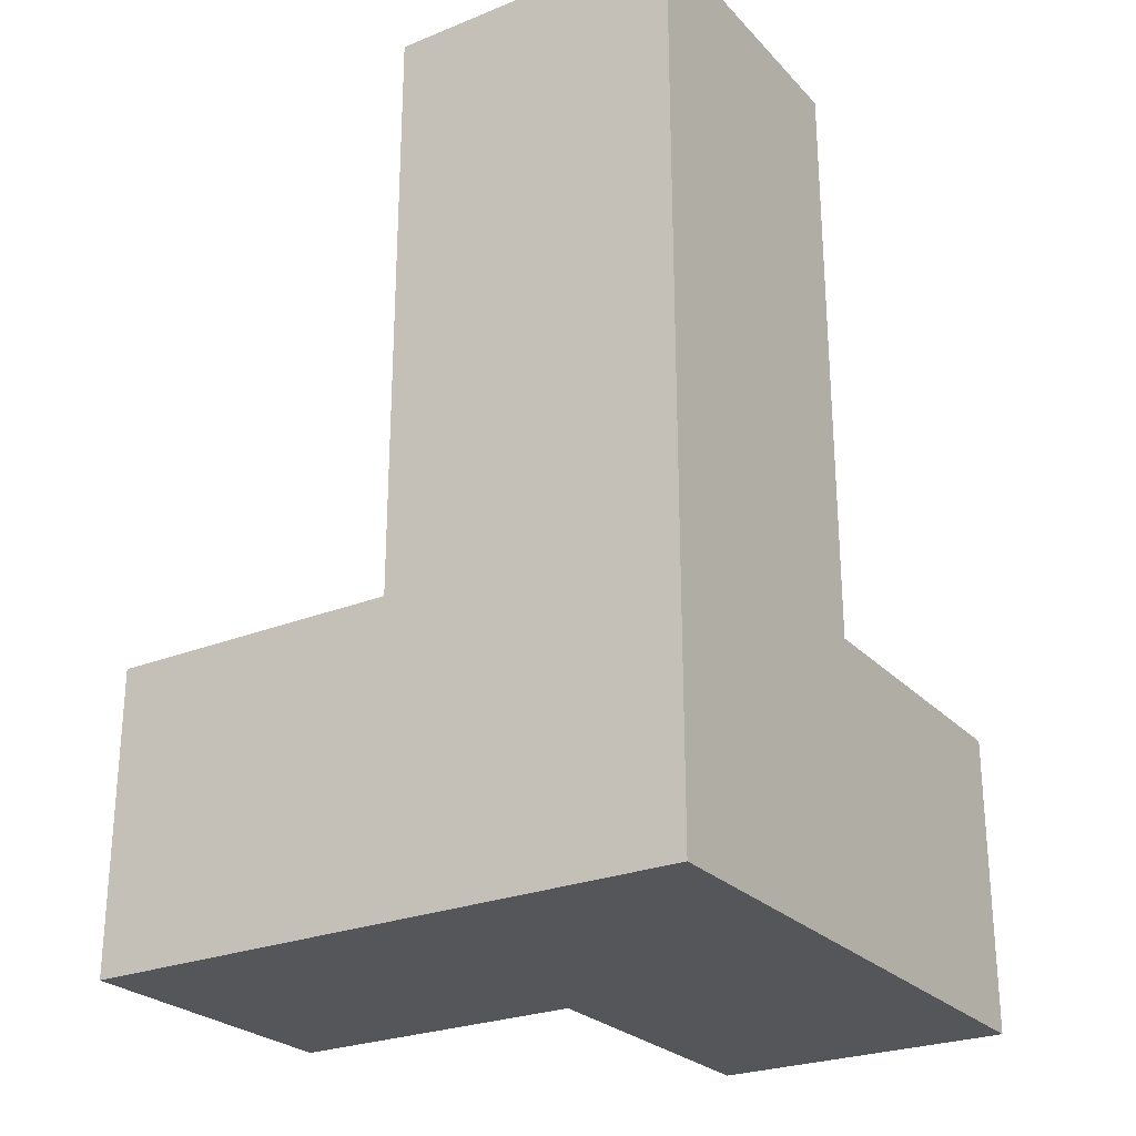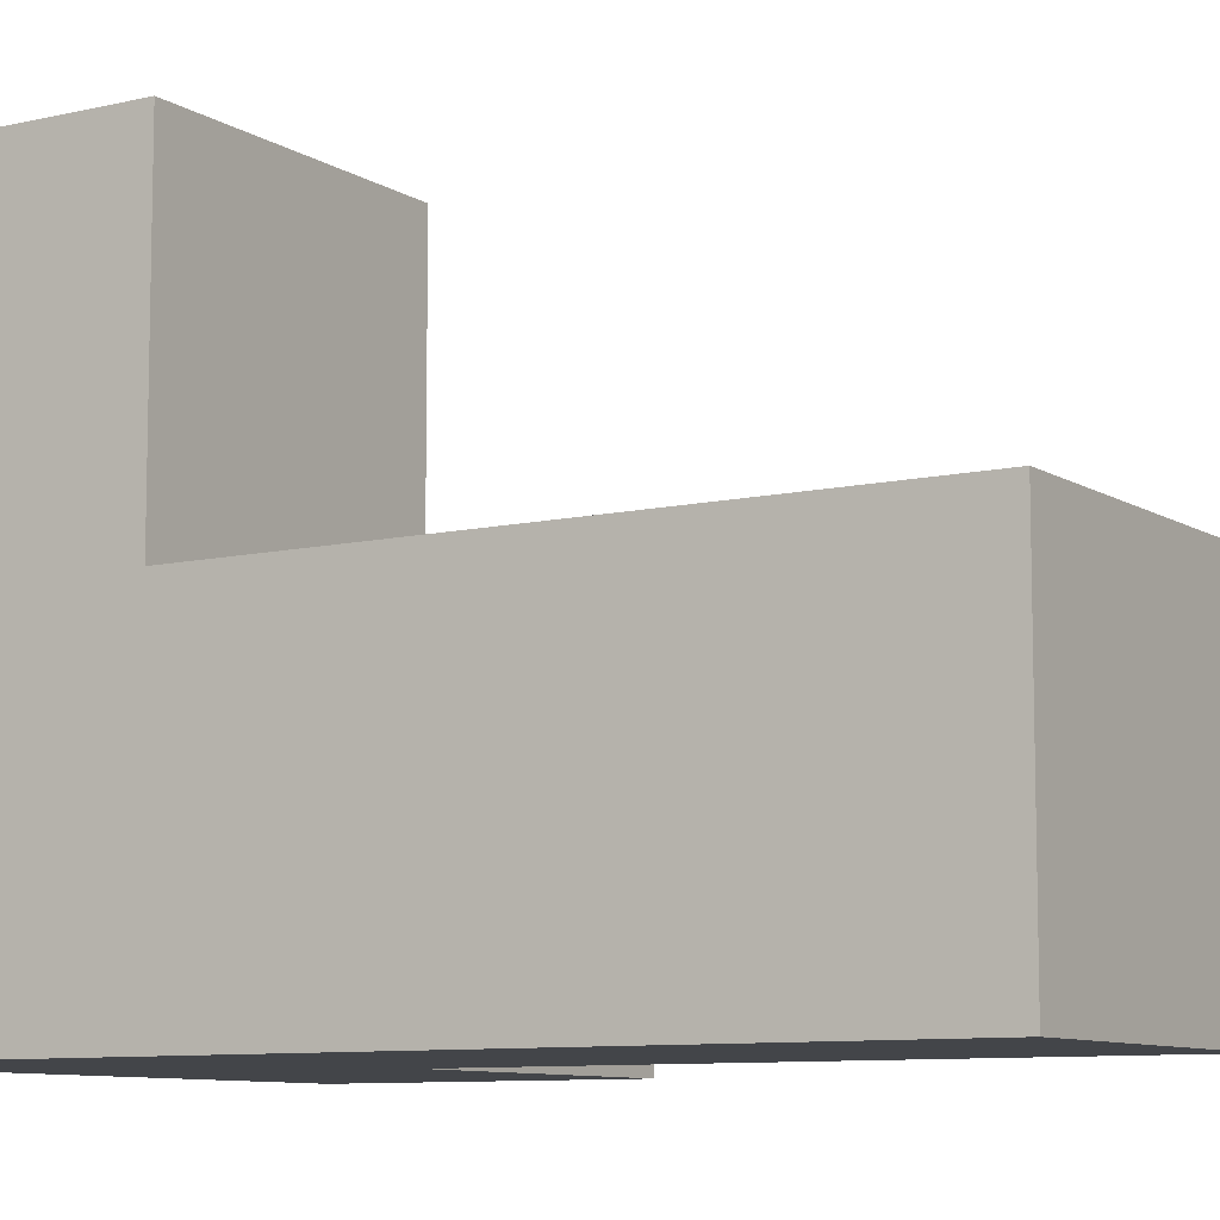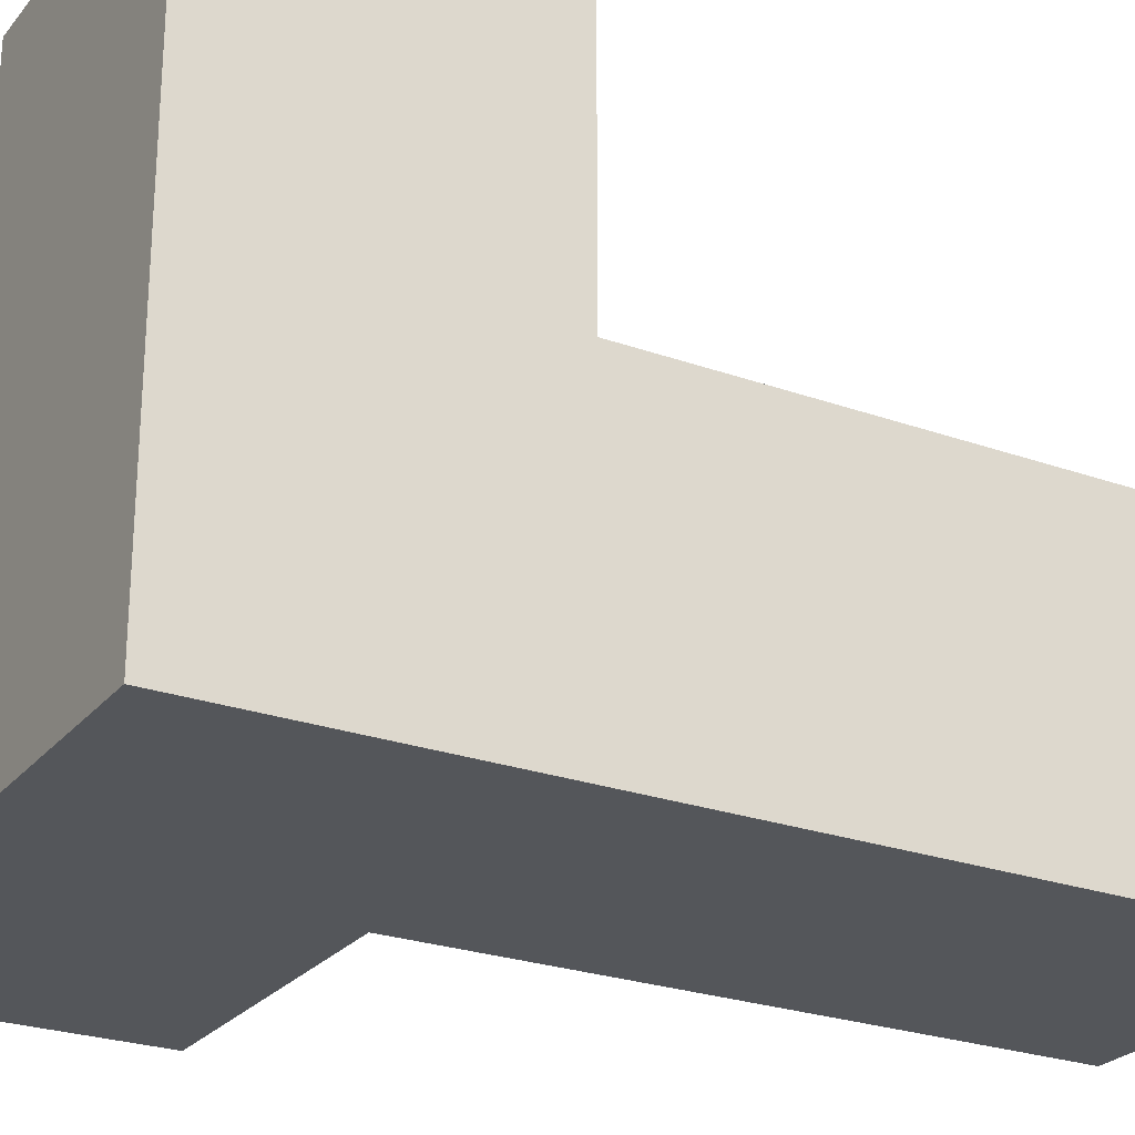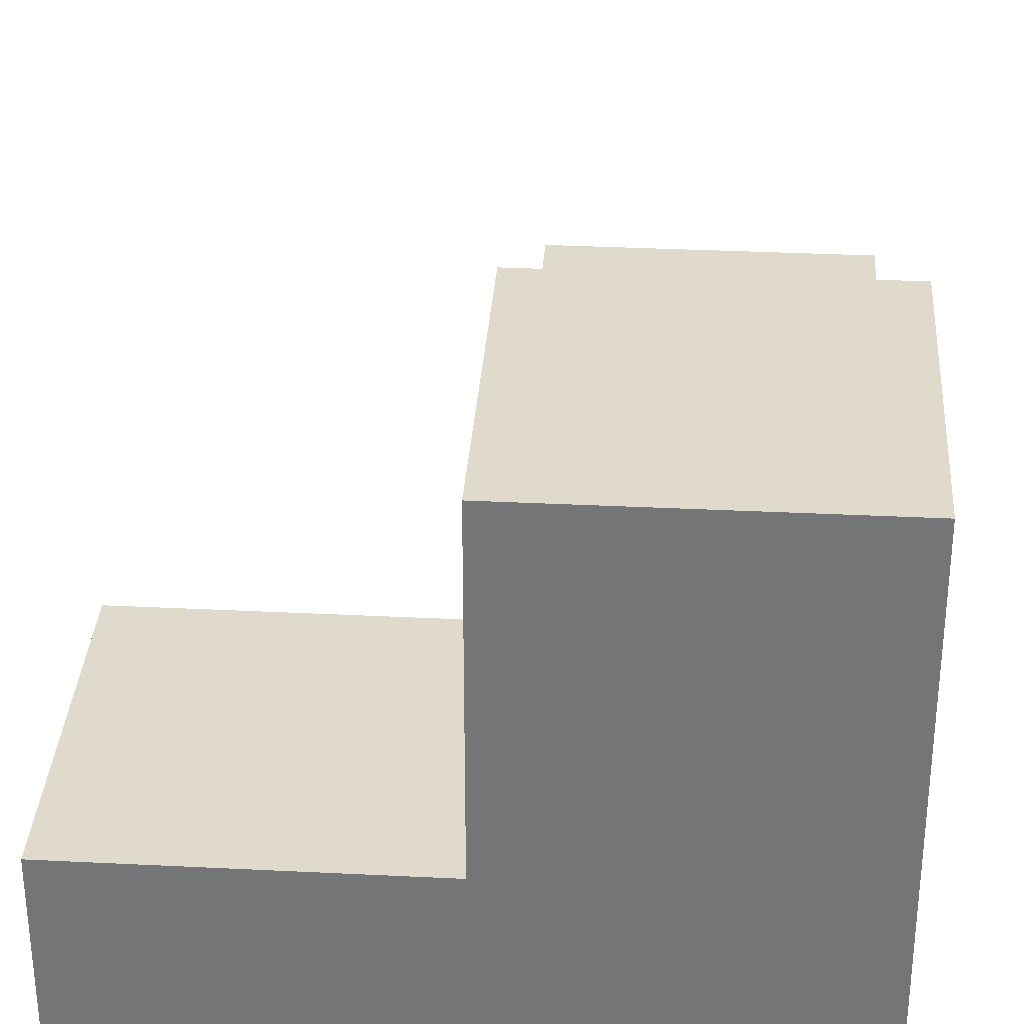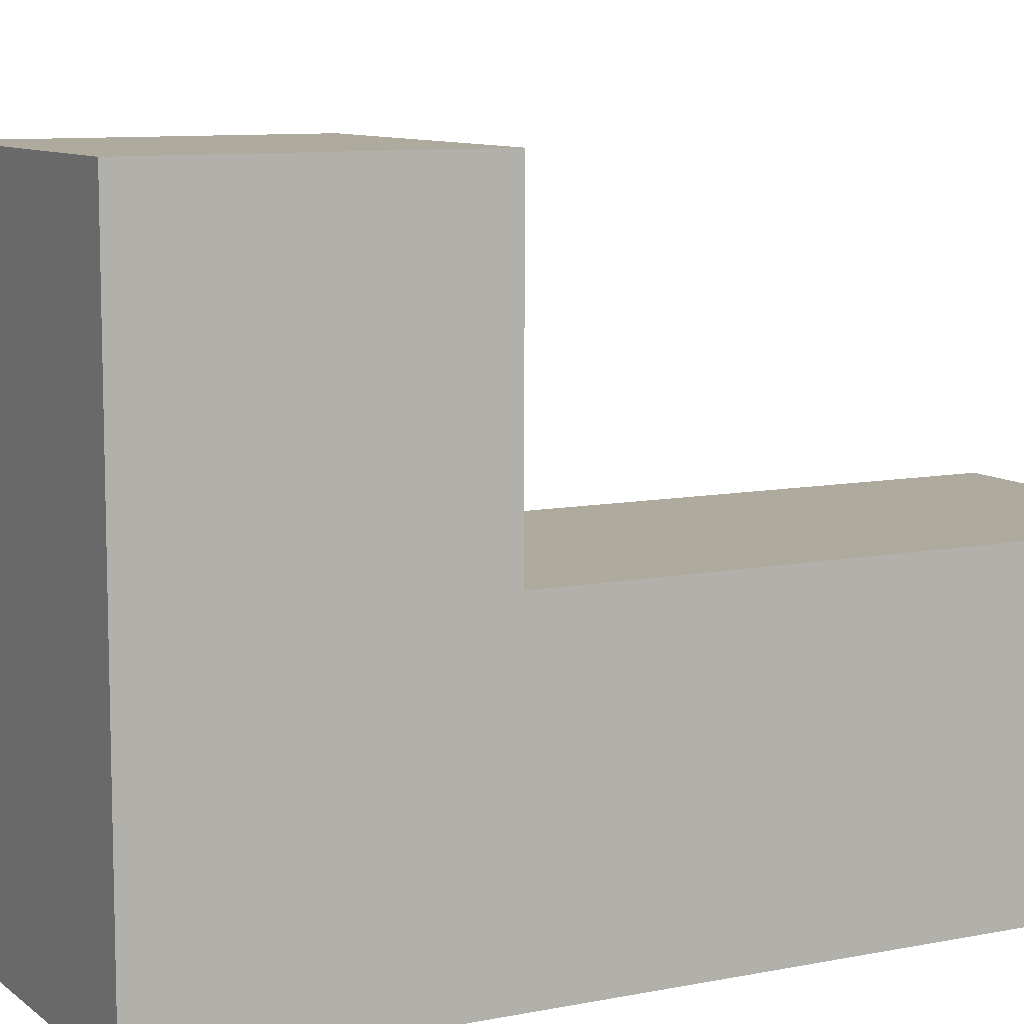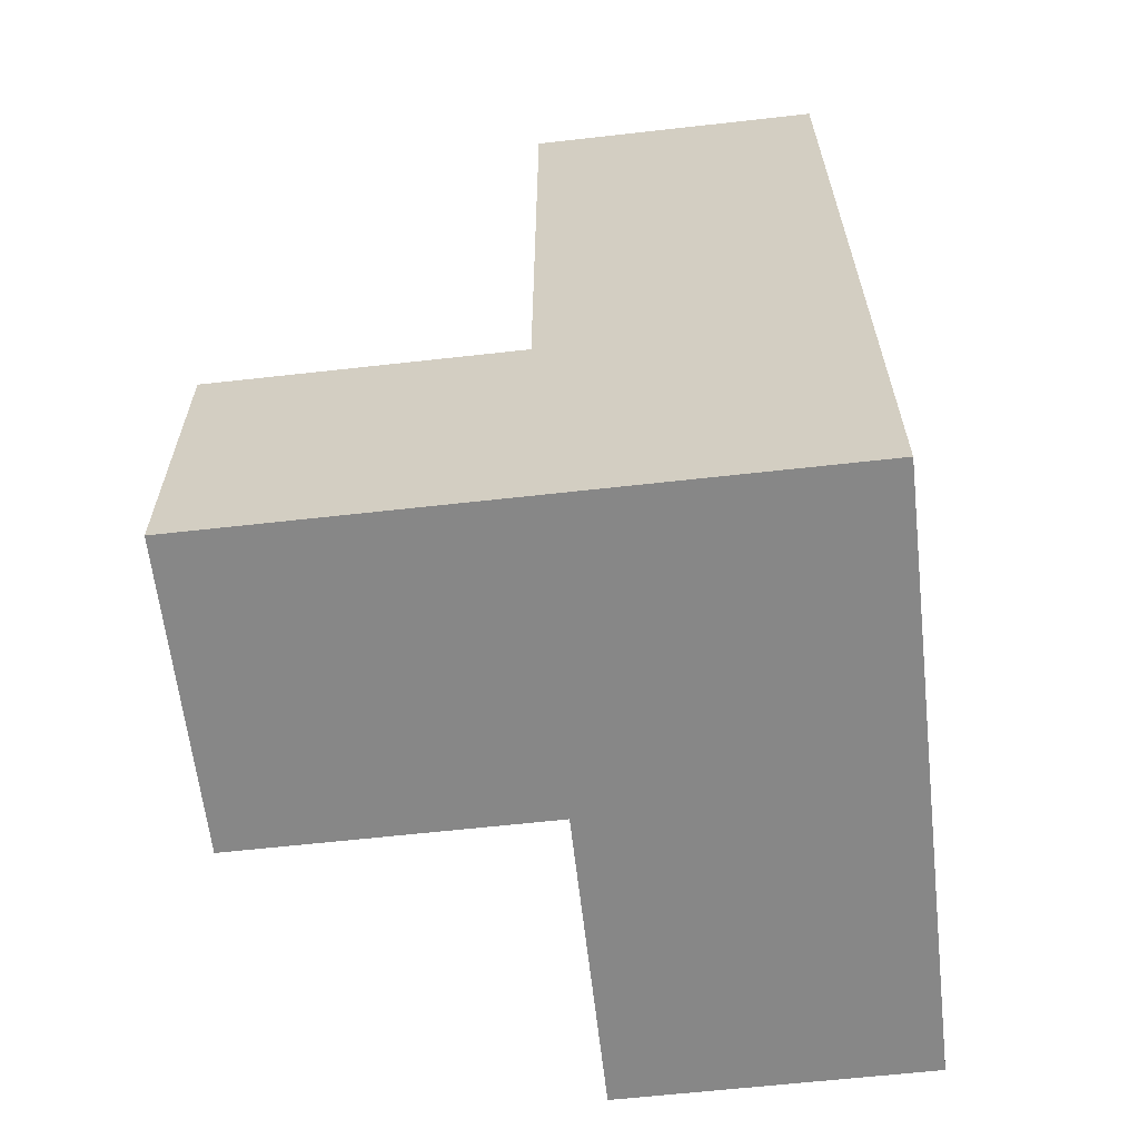
<metadata>
{"format":"obj","ext":"obj","renderer":"f3d","projection":"perspective","resolution":1024,"background":"white","views":[{"elev":-25.9,"azim":-57.4,"up":"+Z"},{"elev":-8.9,"azim":-57.9,"up":"+Y"},{"elev":-25.4,"azim":-119.8,"up":"+Y"},{"elev":33.0,"azim":-176.1,"up":"+Y"},{"elev":9.2,"azim":-118.0,"up":"+Y"},{"elev":-62.5,"azim":-83.5,"up":"+Z"}]}
</metadata>
<code>
v 2.007 2.007 1.992
v 3.987 2.007 1.002
v 2.997 2.007 1.002
v 2.997 3.987 1.002
v 2.997 2.997 1.992
v 2.007 2.997 0.01167
v 2.007 2.997 2.982
v 3.987 2.007 0.01167
v 2.007 2.007 1.002
v 2.997 2.007 0.01167
v 2.997 2.997 1.002
v 2.997 2.007 2.982
v 2.997 3.987 0.01167
v 3.987 2.997 1.002
v 2.007 2.997 1.992
v 2.007 3.987 1.002
v 2.007 2.007 0.01167
v 2.007 2.007 2.982
v 2.997 2.007 1.992
v 2.997 2.997 2.982
v 2.997 2.997 0.01167
v 2.007 3.987 0.01167
v 3.987 2.997 0.01167
v 2.007 2.997 1.002
f 18 12 7
f 20 7 12
f 1 19 18
f 12 18 19
f 5 15 20
f 7 20 15
f 15 1 7
f 18 7 1
f 19 5 12
f 20 12 5
f 9 3 1
f 19 1 3
f 11 24 5
f 15 5 24
f 24 9 15
f 1 15 9
f 3 11 19
f 5 19 11
f 10 17 21
f 6 21 17
f 17 10 9
f 3 9 10
f 6 17 24
f 9 24 17
f 8 10 23
f 21 23 10
f 3 2 11
f 14 11 2
f 10 8 3
f 2 3 8
f 23 21 14
f 11 14 21
f 8 23 2
f 14 2 23
f 21 6 13
f 22 13 6
f 24 11 16
f 4 16 11
f 13 22 4
f 16 4 22
f 22 6 16
f 24 16 6
f 21 13 11
f 4 11 13

</code>
